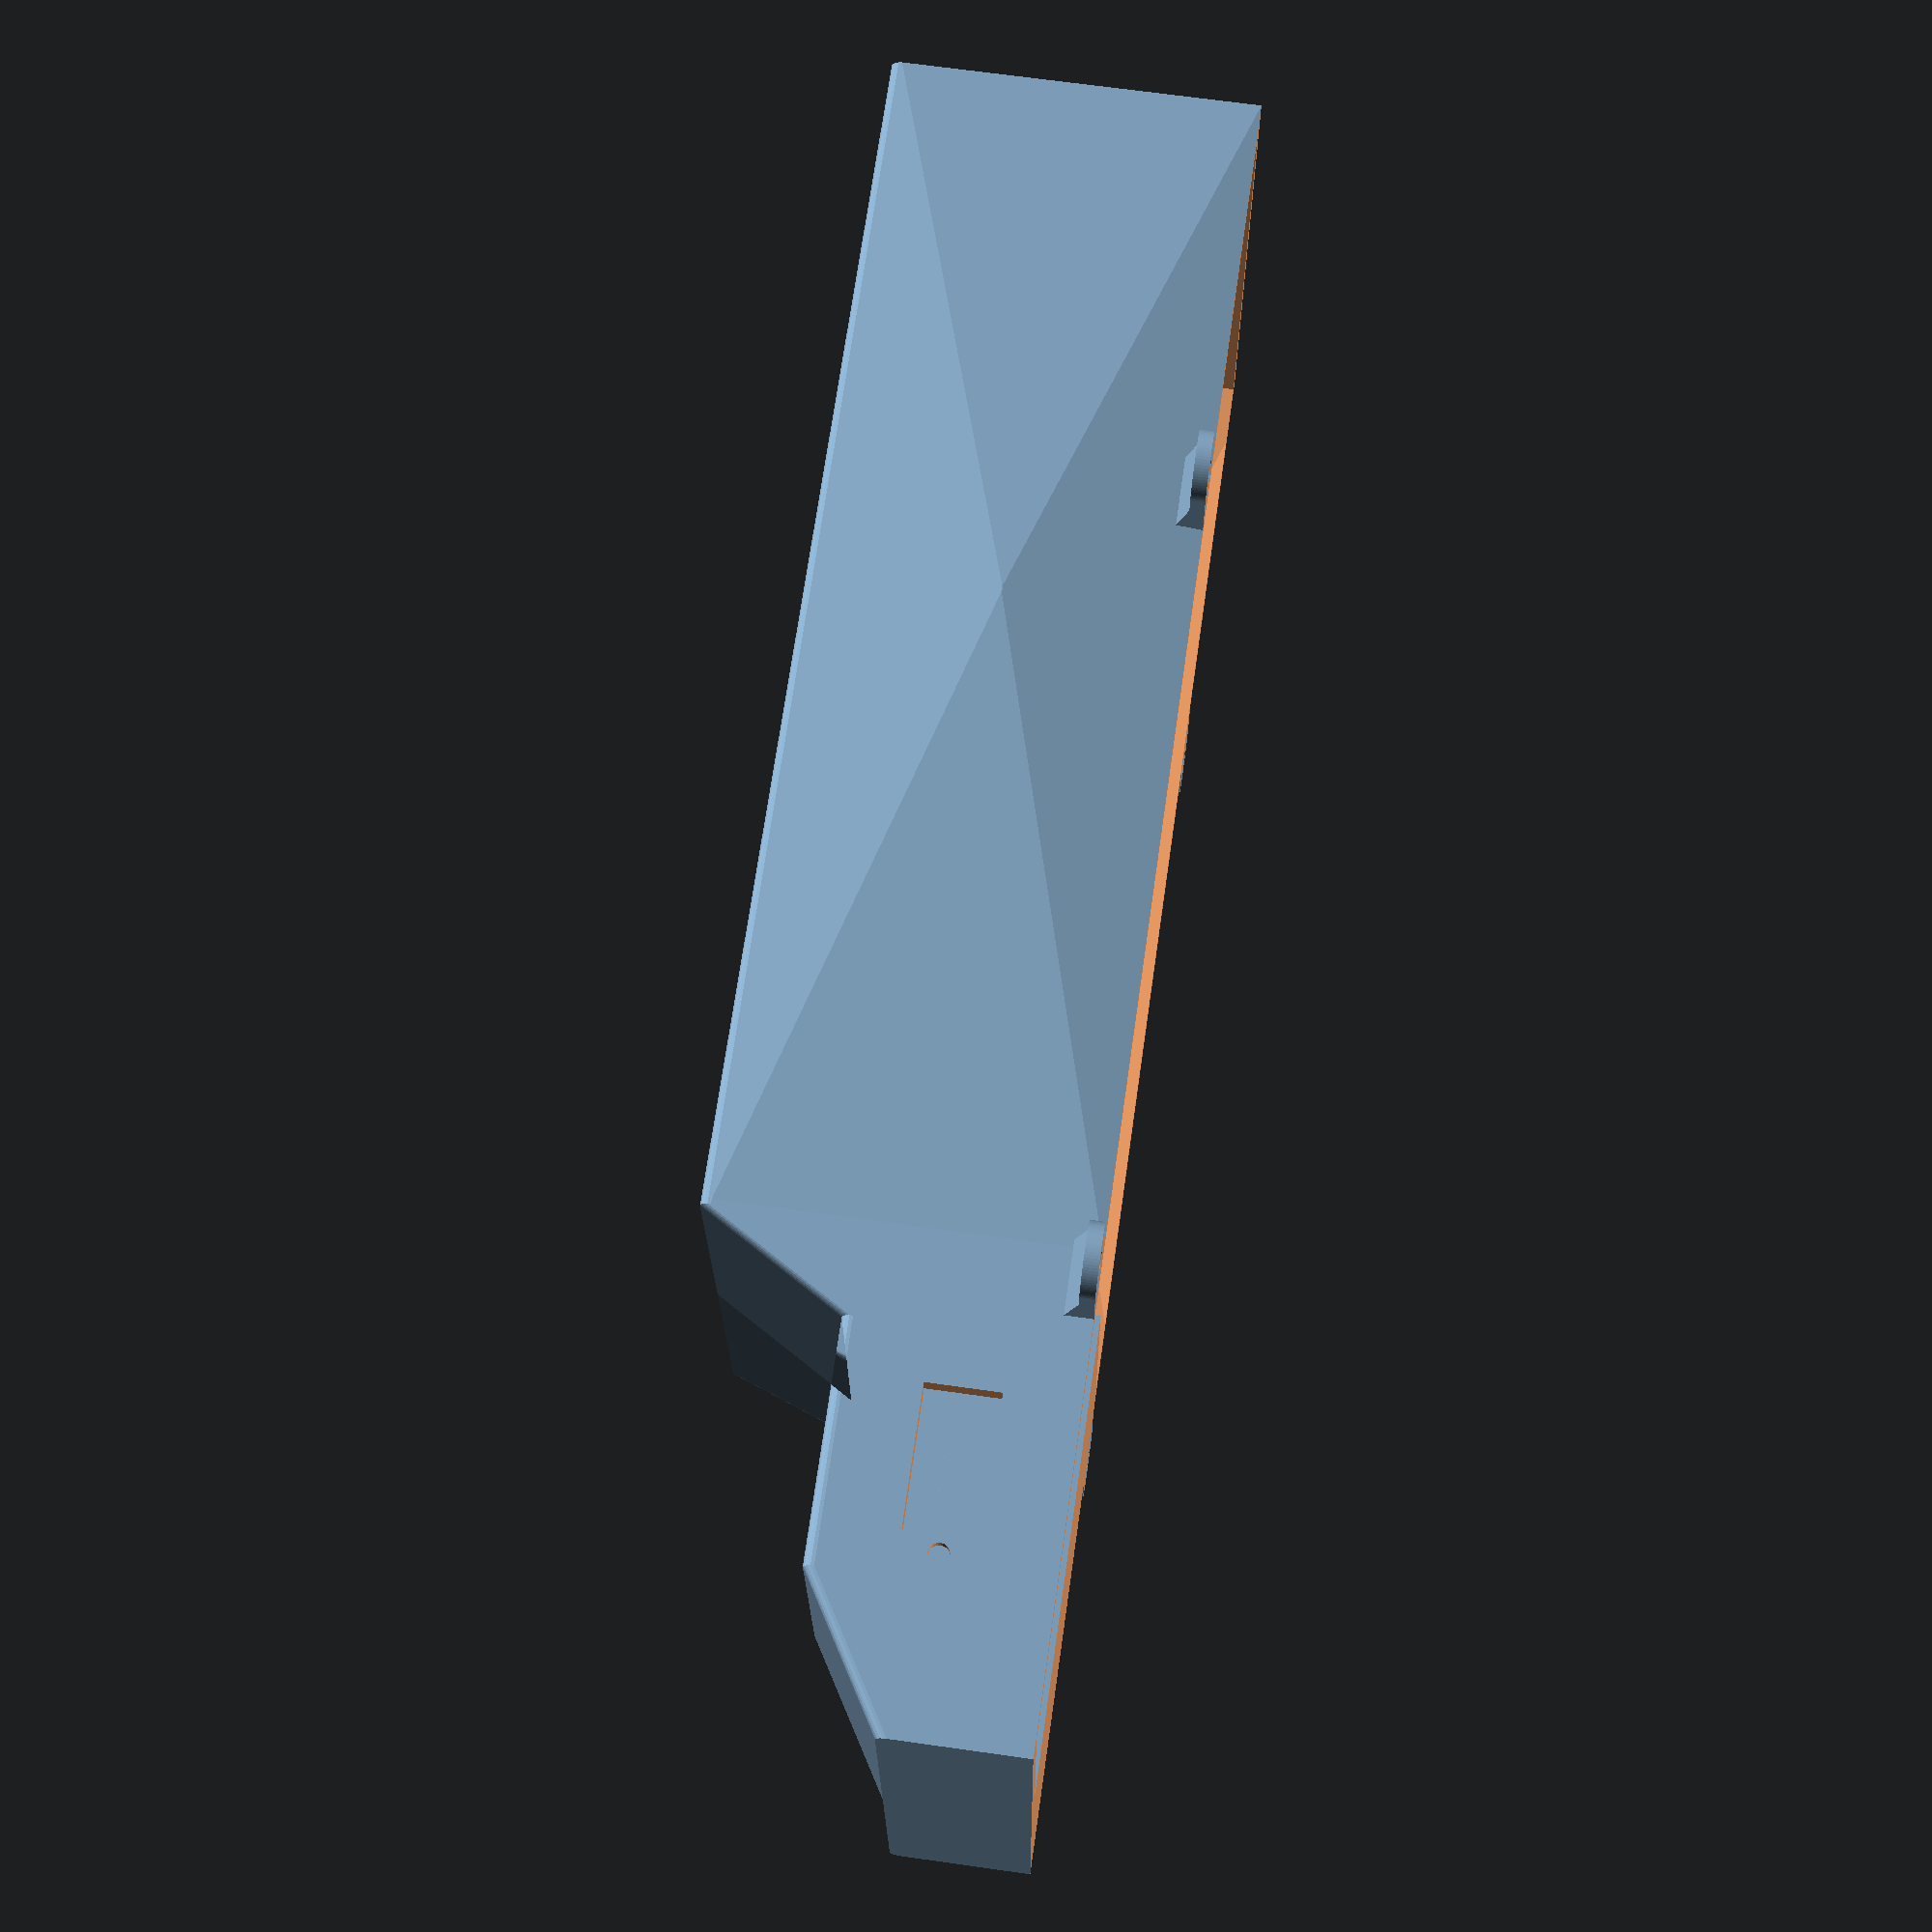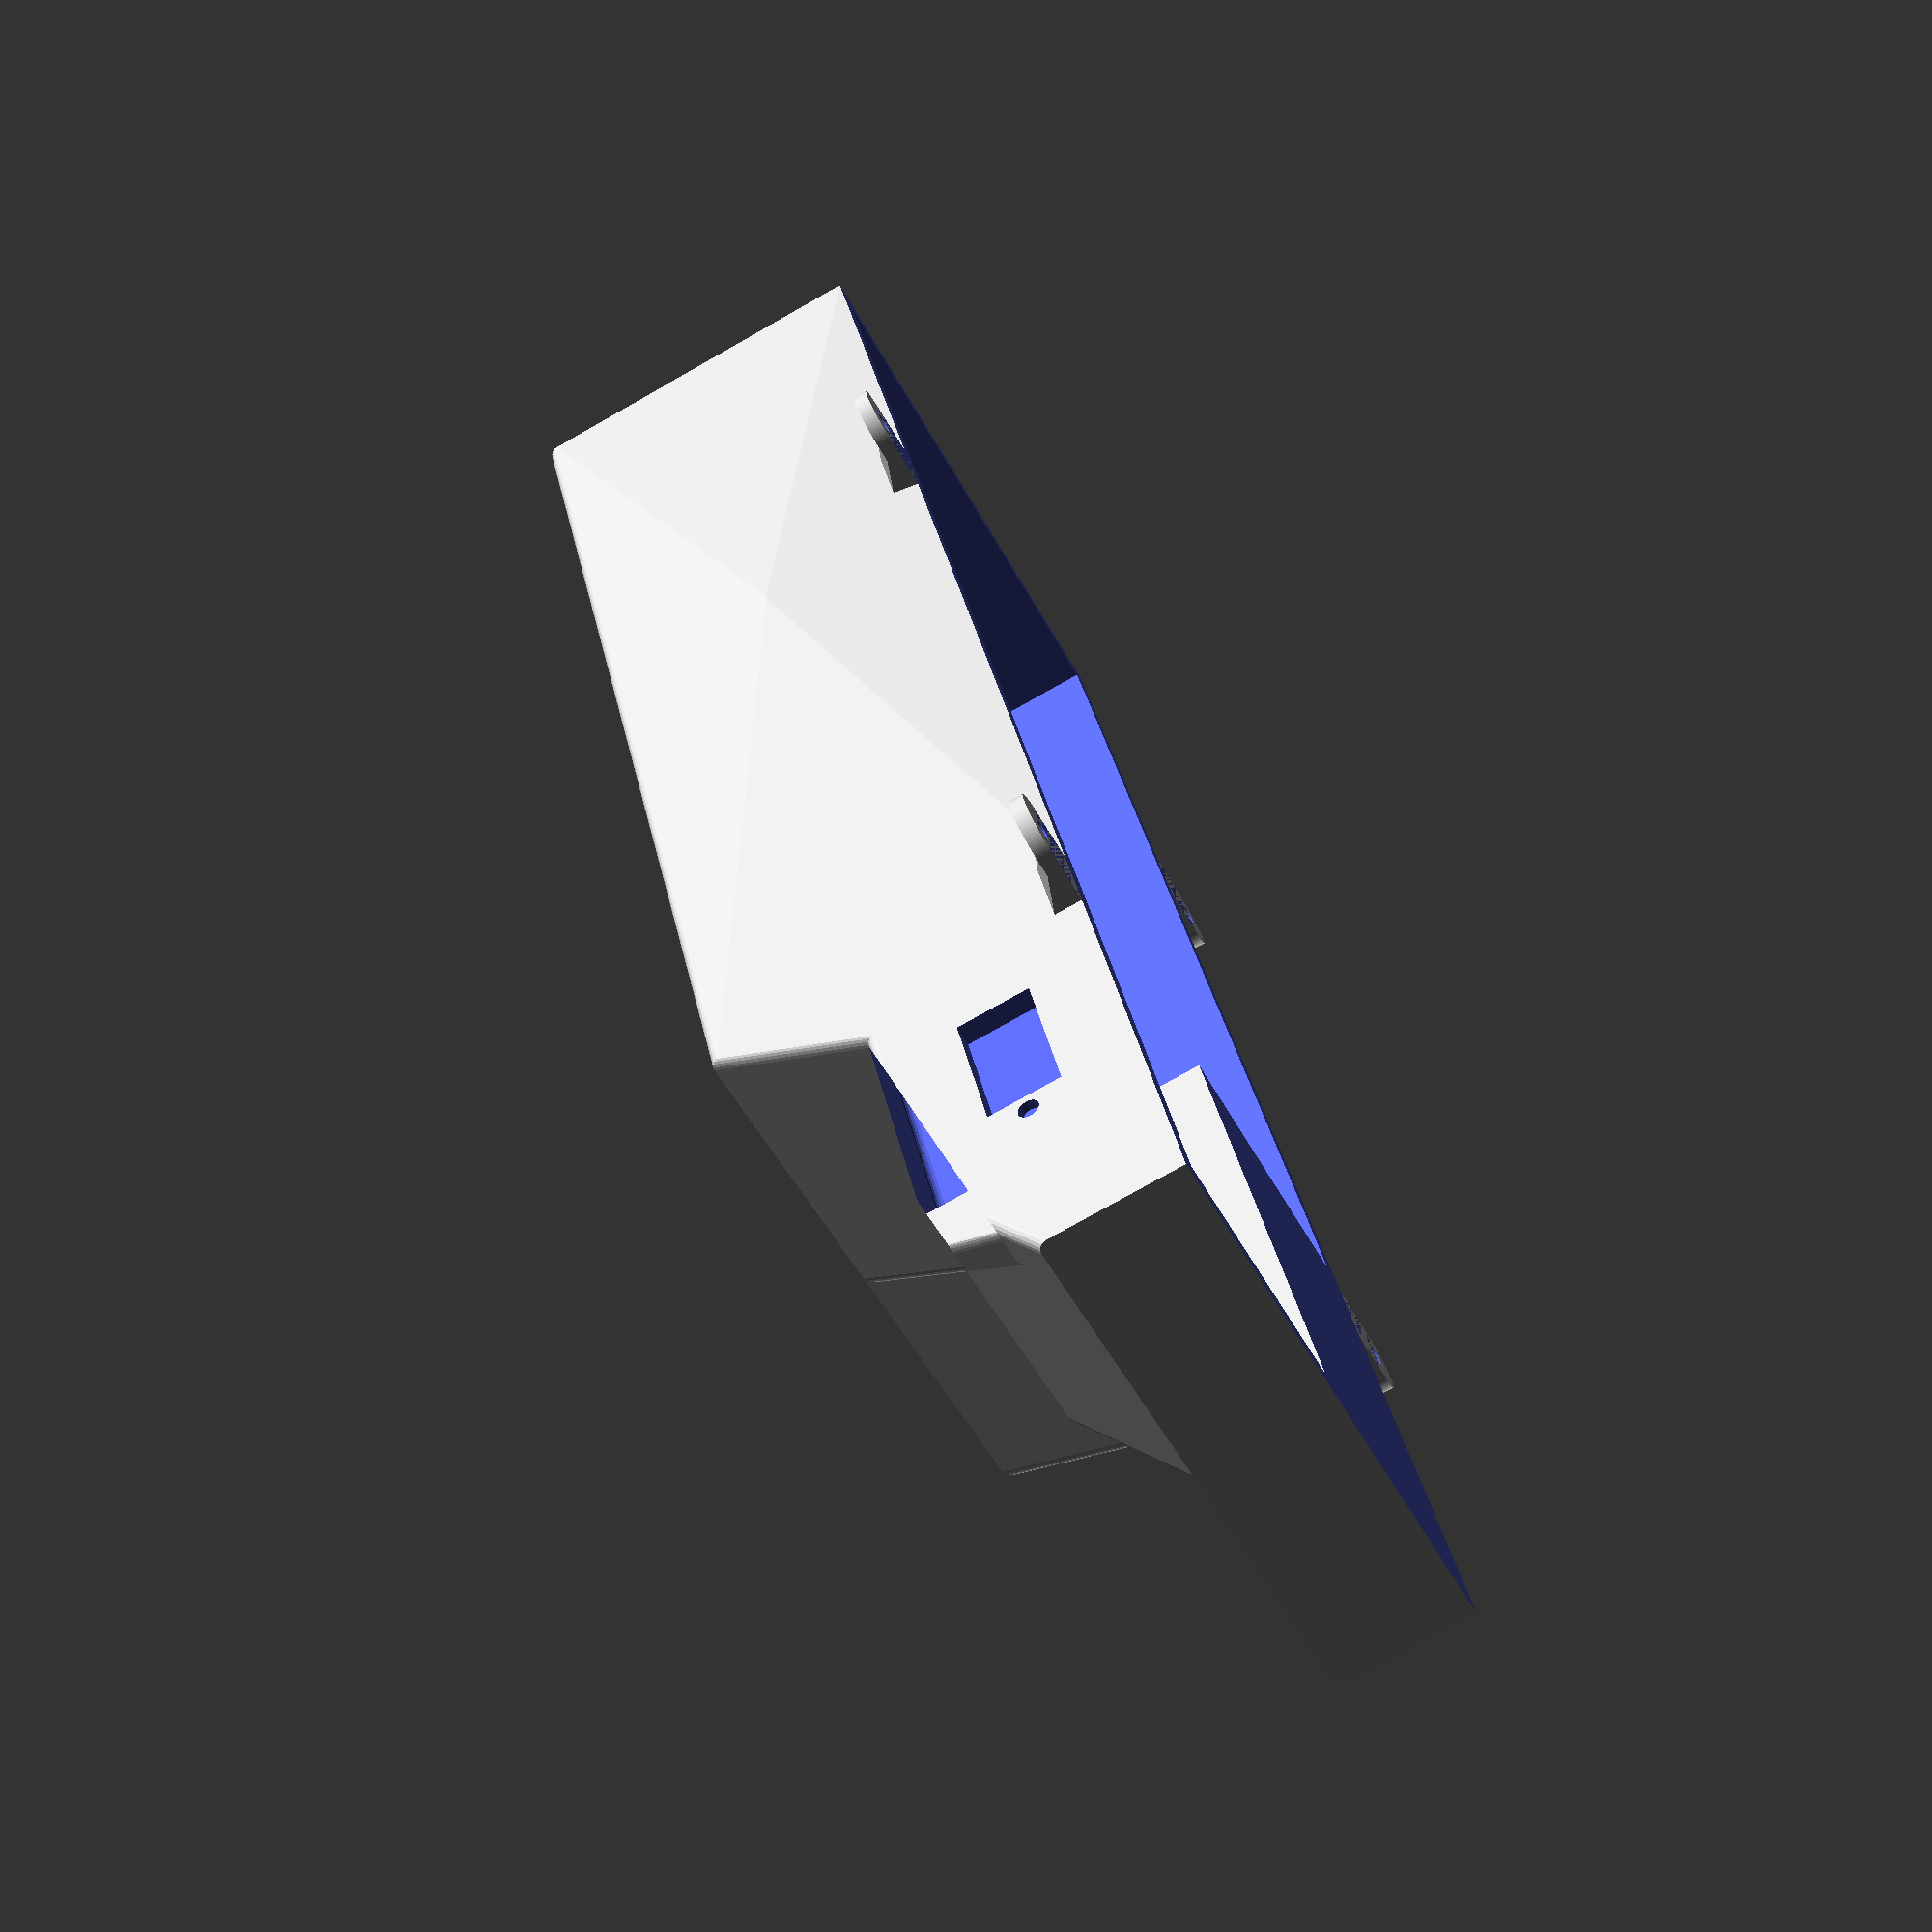
<openscad>
module packBat(x=48, y=165, z=50) {
    difference() {


                cube([x,y,z], false);


        translate([-50,-21,-3])cube([200,200,3], false);
    }
};

module devant(longueur=70, hauteur=50, longueur2=58, hauteur2=20, extrude=48, hauteur3=20, longueur3=58) {
    rotate([90,0,90])
    linear_extrude(height=extrude)
    polygon([[0,0],[longueur,0],[longueur,hauteur],[longueur2,hauteur2],[longueur3,hauteur2],[0,hauteur3]]);
};
module devant_fini(longueur=65-0.69, hauteur=50, longueur2=53-0.69, hauteur2=18, extrude =48, hauteur3=18, longueur3=53-0.69) {
        
        difference() {

                devant(longueur, hauteur, longueur2, hauteur2, extrude, hauteur3, longueur3);

        translate([0,0,-1.5])cube([200,200,3], true);
        }
    
       

};

module fusion(x=65, y=165, extrude2=65, hauteur2bis=18, longueur3=58-0.69) {
    minkowski(){
            rotate([90,0,0])cylinder(1,1.5,1.5, $fn=20);
    difference() {
    translate([-40,0,0]) {
        hull(){
        translate([0,65-0.001,0])packBat(x,y);
        translate([-4,158-0.69-5.8,25]) cube([0.1,0.1,0.1]);

        }
        
        devant_fini(hauteur2=hauteur2bis, extrude=extrude2, longueur3=longueur3);
    }
    translate([0,-10,-10])cube([100,300,100]);
            }
        }
};






module attache() {
hull() {
        translate([8,0,0]) cube([6,10,2]);
        translate([14,0,0]) cube([1,10,4]);
        }
difference() {
    hull() {
        translate([10,0,0]) cube([2,10,2]);
        translate([5,5,0])cylinder(2,5,5, false, $fn=80);
    }

translate([5,5,-1])cylinder(4,1.5,1.5, false, $fn=80);
}
};


module attaches(x=85,y=55){
translate([x,y,0]) attache();
translate([x,y+110,0]) attache();
};




module er(hauteur=18, longueur3=58-0.69) {
    
union() {

        difference() {
            fusion(hauteur2bis=hauteur, longueur3=longueur3);
            translate([3,3,-3]) fusion(x=40, y=159,extrude2 = 40, hauteur2bis=hauteur-3, longueur3=longueur3-3);
        }
    }

    attaches(x=-55);
};

module emboitage(x=0.3){
rotate([270,0,0])translate([20,0,0]){
    difference() {
        hull(){
            translate([0,0,7.5])resize([2.5,2.5,5])sphere(1.25,$fn=80);
            cylinder(7,1.25,1.25,false, $fn=80);
        }
        translate([0,0,8.5]){
            cube([5,x,3],true);
            rotate([0,0,90])cube([5,x,3],true);
        }
    }
}
};

module final(){
difference(){

union(){
    difference() {
            union(){

                er();



            translate([-0.1,0,0])mirror([1,0,0]){

                    er(30, 20);


        }
    }

    translate([5,153,50.5]){
     linear_extrude(height=1.5) rotate([0,0,90])text("ElecBoard",font="Liberation Sans:style=Bold Italic", halign="center",size=20, $fn=80);}
     
     translate([0,0,-2])cube([100,600,4], true);
    }
    translate([-1.60,60,16])rotate([0,0,270]){
        cube([40,3.1,10]);
        translate([39.99,0,0]){cube([8.5,3.1,9.5]);
            translate([8.49,0,1])cube([6.4,3.1,4.5]);
        }
    }
        
}




translate([35.25,50.75,25.42])rotate([180,180,0]){
    cube([30.5,30.5,4.5]);
    translate([2.5,2.5,0])cylinder(20,1.5,1.5,false, $fn=50);
    translate([2.5,27.5,0])cylinder(20,1.5,1.5,false, $fn=50);
    translate([27.5,27.5,0])cylinder(20,1.5,1.5,false, $fn=50);
    translate([27.5,2.5,0])cylinder(20,1.5,1.5,false, $fn=50);
    translate([15,15,0])cylinder(20,15,15, false, $fn=50);
}
translate([38.25,25,10])rotate([90,0,90]){
    union(){
        cube([19,10,10]);
        translate([-2.4,5,0])cylinder(10,1.4,1.4, $fn=50);
        translate([-4,0,0])cube([23,10,1.8]);
    }
}

}
};

!difference() {
translate([0,-70,0])final();
    //translate([-100,-75,-1])cube([200,75,55],false);
    translate([0,-0.1,49.75]){emboitage(0);
    mirror([1,0,0])emboitage(0);}
}

translate([0,0,0]){
difference(){
    translate([100,0,0])final();
    translate([54,70,-1])cube([110,166,55]);
    translate([40,160,-1])cube([20,20,5]);
}


translate([100,69,49.75]){
emboitage();
mirror([1,0,0])emboitage();
}    
}
</openscad>
<views>
elev=293.3 azim=273.2 roll=98.1 proj=p view=wireframe
elev=76.3 azim=22.7 roll=119.6 proj=p view=solid
</views>
